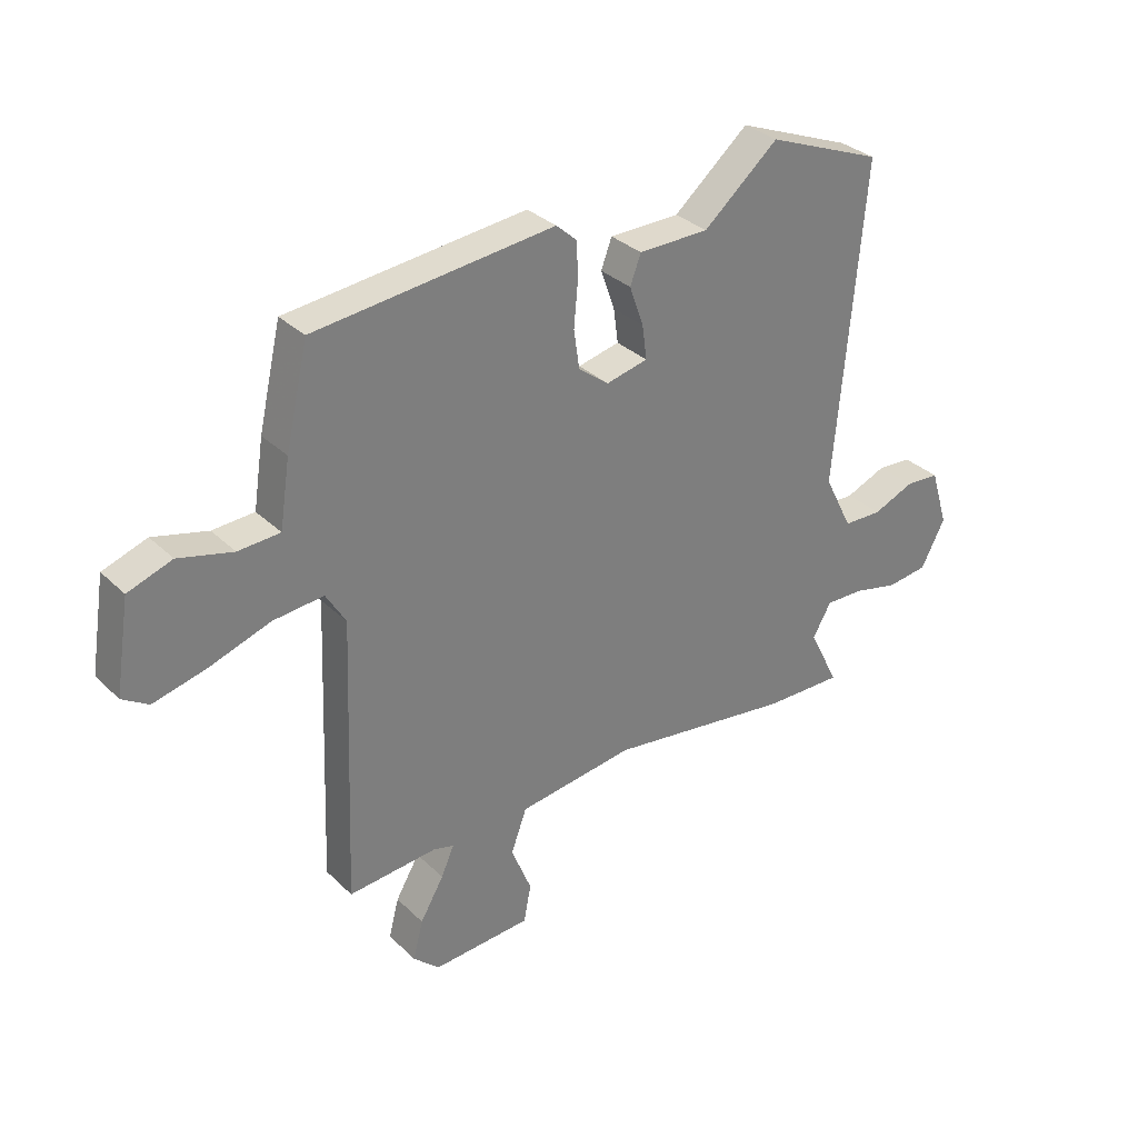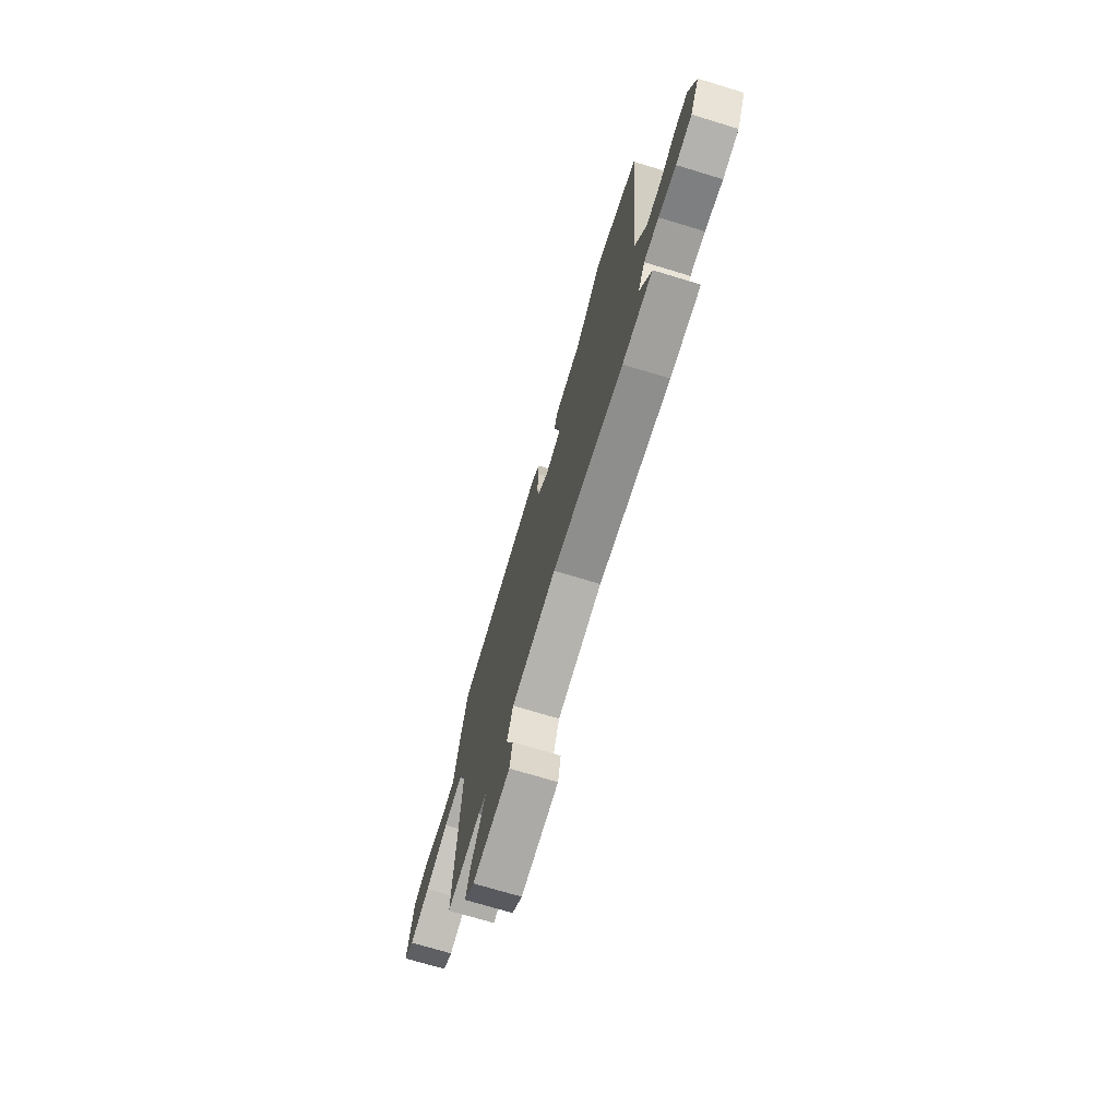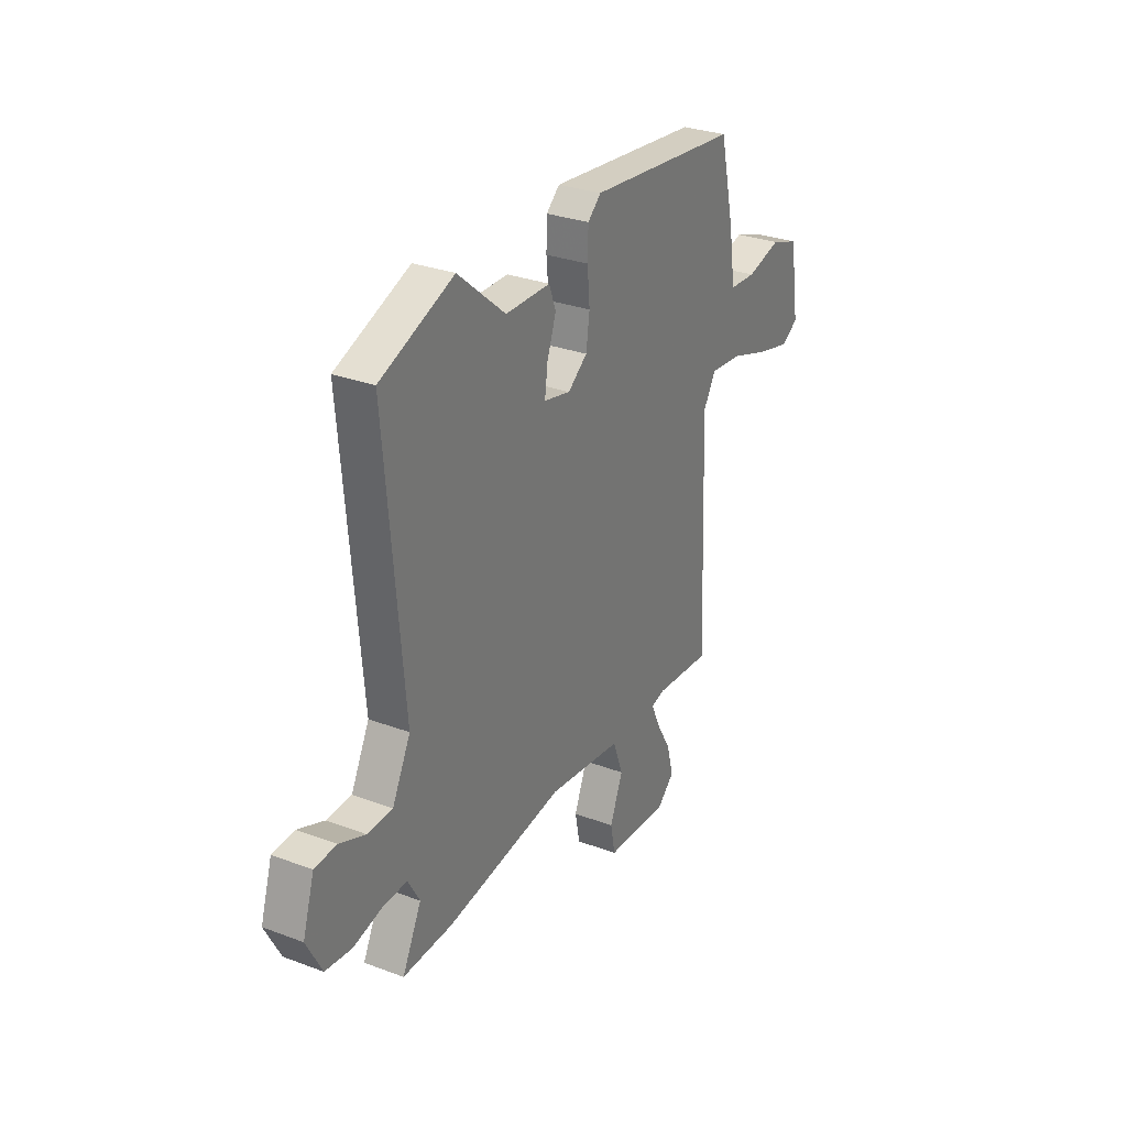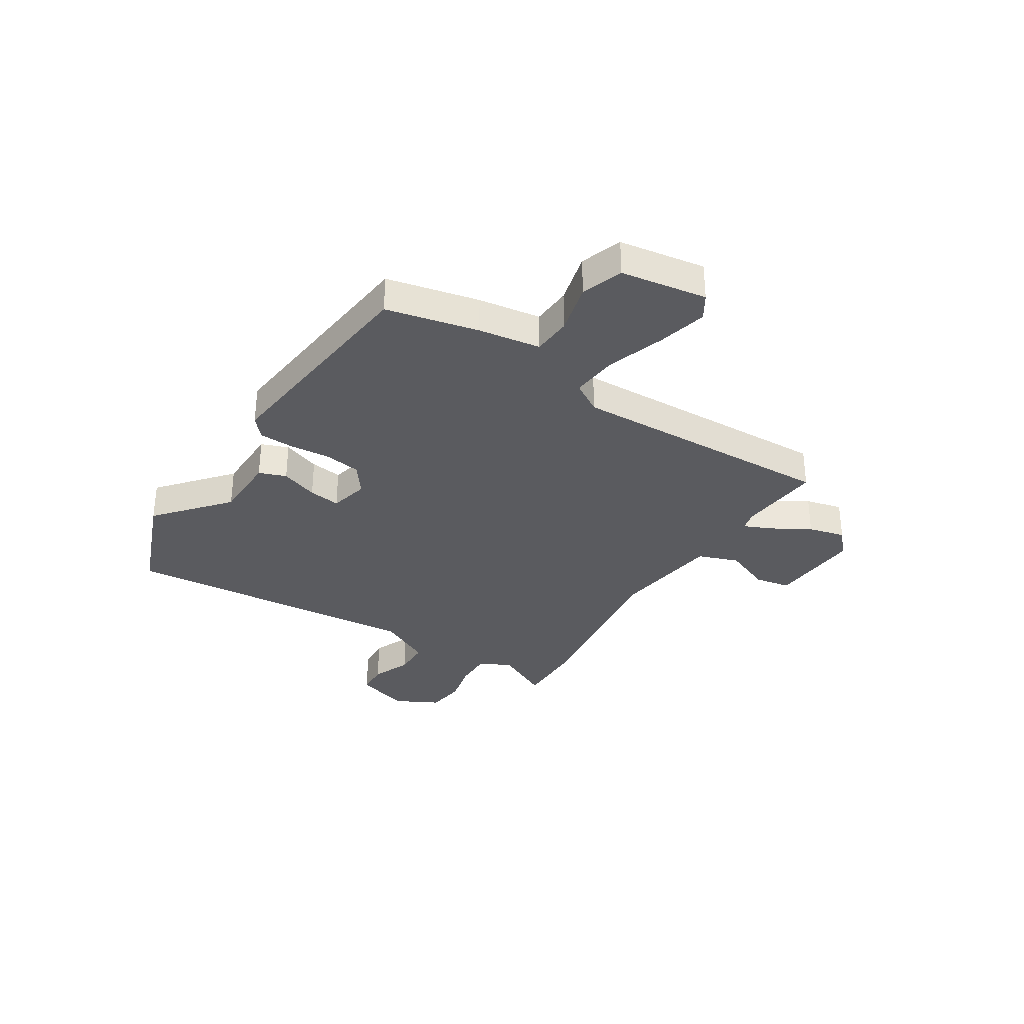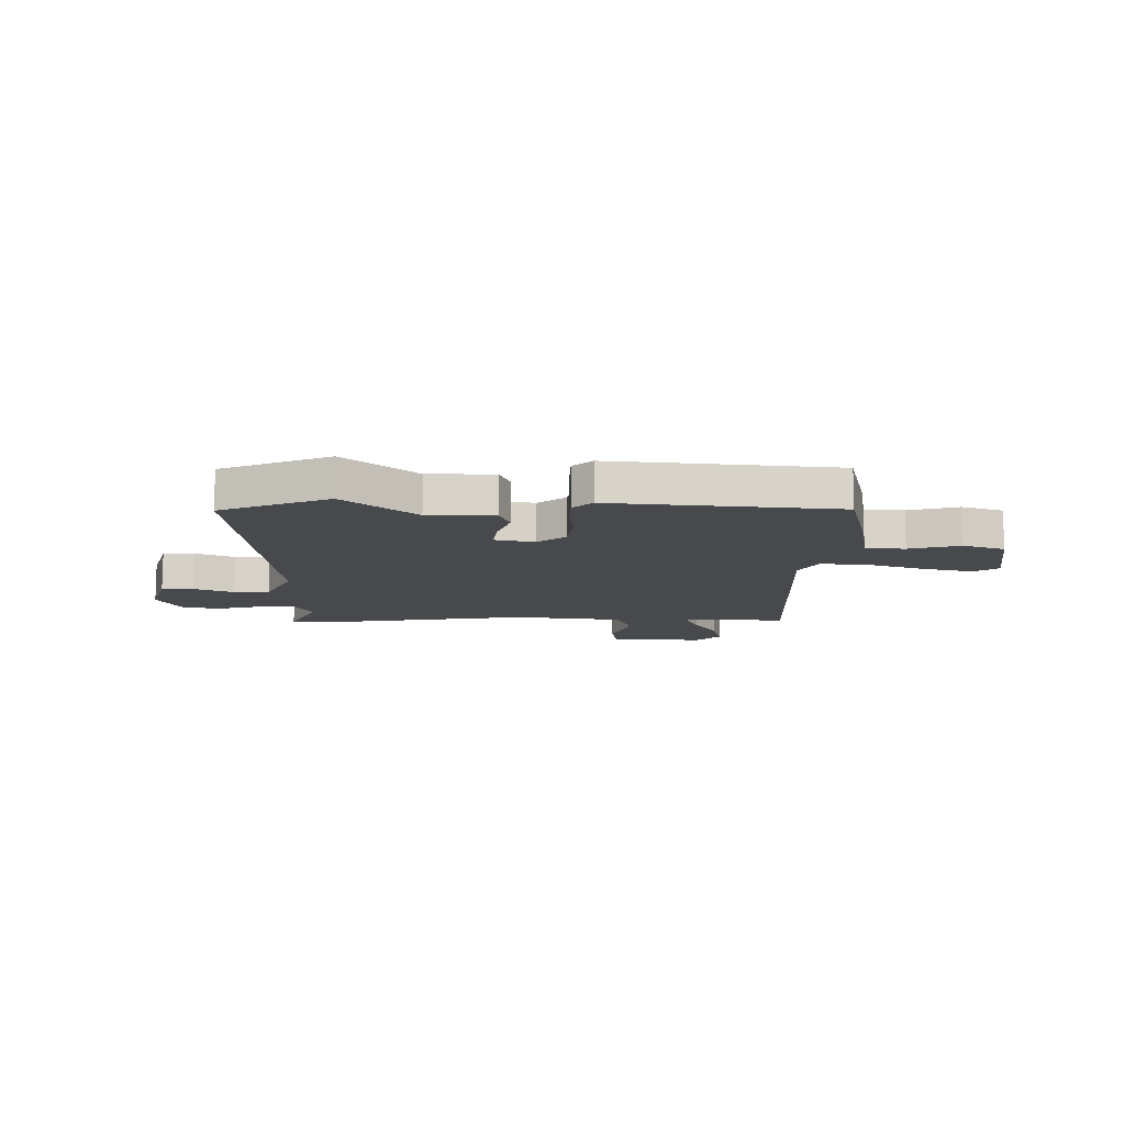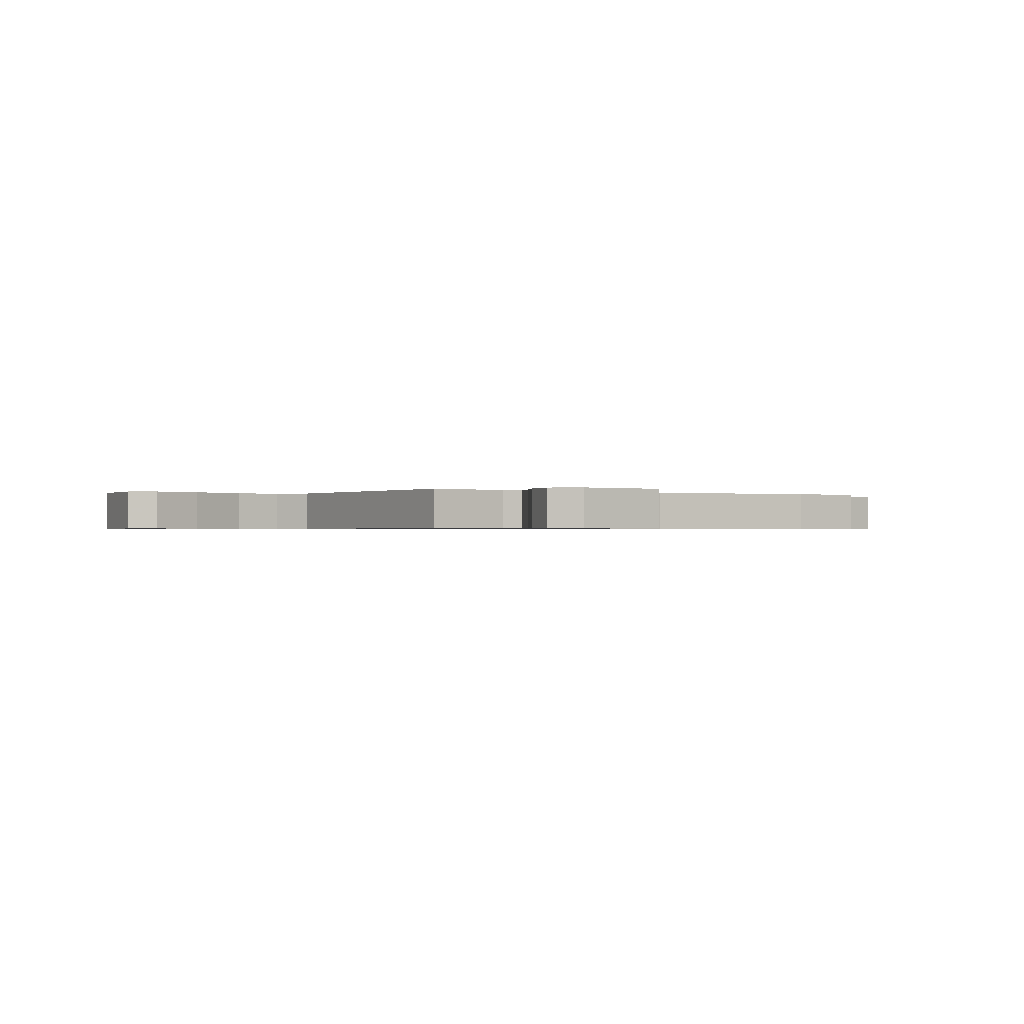
<metadata>
{"format":"obj","ext":"obj","renderer":"f3d","projection":"perspective","resolution":1024,"background":"white","views":[{"elev":32.2,"azim":142.7,"up":"+Z"},{"elev":-72.8,"azim":-106.8,"up":"+Z"},{"elev":29.7,"azim":-61.2,"up":"+Z"},{"elev":-33.2,"azim":57.4,"up":"+Y"},{"elev":-12.2,"azim":-0.1,"up":"+Y"},{"elev":-0.6,"azim":145.2,"up":"+Y"}]}
</metadata>
<code>
v -0.395 0.07 -0.498
v -0.534 0.07 -0.501
v -0.481 0.07 -0.394
v -0.514 0.07 -0.336
v -0.582 0.07 -0.338
v -0.663 0.07 -0.357
v -0.736 0.07 -0.348
v -0.779 0.07 -0.266
v -0.747 0.07 -0.163
v -0.686 0.07 -0.159
v -0.613 0.07 -0.189
v -0.544 0.07 -0.187
v -0.493 0.07 -0.086
v -0.543 0.07 0.483
v -0.338 0.07 0.564
v -0.205 0.07 0.452
v -0.08 0.07 0.451
v -0.061 0.07 0.4
v -0.086 0.07 0.329
v -0.094 0.07 0.269
v -0.02 0.07 0.252
v 0.034 0.07 0.293
v 0.044 0.07 0.362
v 0.037 0.07 0.439
v 0.039 0.07 0.504
v 0.076 0.07 0.537
v 0.5 0.07 0.493
v 0.54 0.07 0.32
v 0.558 0.07 0.203
v 0.632 0.07 0.199
v 0.728 0.07 0.224
v 0.806 0.07 0.197
v 0.832 0.07 0.035
v 0.786 0.07 0.006
v 0.692 0.07 0.029
v 0.584 0.07 0.065
v 0.495 0.07 0.073
v 0.46 0.07 0.015
v 0.48 0.07 -0.487
v 0.322 0.07 -0.474
v 0.286 0.07 -0.484
v 0.309 0.07 -0.536
v 0.351 0.07 -0.608
v 0.369 0.07 -0.677
v 0.322 0.07 -0.72
v 0.147 0.07 -0.71
v 0.134 0.07 -0.643
v 0.17 0.07 -0.554
v 0.142 0.07 -0.478
v -0.065 0.07 -0.451
v -0.395 0 -0.498
v -0.534 0 -0.501
v -0.481 0 -0.394
v -0.514 0 -0.336
v -0.582 0 -0.338
v -0.663 0 -0.357
v -0.736 0 -0.348
v -0.779 0 -0.266
v -0.747 0 -0.163
v -0.686 0 -0.159
v -0.613 0 -0.189
v -0.544 0 -0.187
v -0.493 0 -0.086
v -0.543 0 0.483
v -0.338 0 0.564
v -0.205 0 0.452
v -0.08 0 0.451
v -0.061 0 0.4
v -0.086 0 0.329
v -0.094 0 0.269
v -0.02 0 0.252
v 0.034 0 0.293
v 0.044 0 0.362
v 0.037 0 0.439
v 0.039 0 0.504
v 0.076 0 0.537
v 0.5 0 0.493
v 0.54 0 0.32
v 0.558 0 0.203
v 0.632 0 0.199
v 0.728 0 0.224
v 0.806 0 0.197
v 0.832 0 0.035
v 0.786 0 0.006
v 0.692 0 0.029
v 0.584 0 0.065
v 0.495 0 0.073
v 0.46 0 0.015
v 0.48 0 -0.487
v 0.322 0 -0.474
v 0.286 0 -0.484
v 0.309 0 -0.536
v 0.351 0 -0.608
v 0.369 0 -0.677
v 0.322 0 -0.72
v 0.147 0 -0.71
v 0.134 0 -0.643
v 0.17 0 -0.554
v 0.142 0 -0.478
v -0.065 0 -0.451
f 46 47 48
f 45 46 48
f 44 45 48
f 43 44 48
f 42 43 48
f 41 42 48 49
f 40 41 49 50
f 38 39 40
f 34 35 36
f 33 34 36
f 32 33 36
f 31 32 36
f 30 31 36
f 29 30 36 37
f 29 37 38
f 28 29 38
f 27 28 38
f 26 27 38
f 25 26 38
f 24 25 38
f 23 24 38
f 16 17 18 19
f 16 19 20
f 15 16 20
f 14 15 20
f 13 14 20
f 12 13 20 21
f 9 10 11
f 8 9 11
f 7 8 11
f 6 7 11
f 5 6 11
f 4 5 11 12
f 12 21 22
f 4 12 22
f 3 4 22
f 2 3 22
f 1 2 22
f 50 1 22
f 38 40 50
f 23 38 50
f 22 23 50
f 98 97 96
f 98 96 95
f 98 95 94
f 98 94 93
f 98 93 92
f 99 98 92 91
f 100 99 91 90
f 90 89 88
f 86 85 84
f 86 84 83
f 86 83 82
f 86 82 81
f 86 81 80
f 87 86 80 79
f 88 87 79
f 88 79 78
f 88 78 77
f 88 77 76
f 88 76 75
f 88 75 74
f 88 74 73
f 69 68 67 66
f 70 69 66
f 70 66 65
f 70 65 64
f 70 64 63
f 71 70 63 62
f 61 60 59
f 61 59 58
f 61 58 57
f 61 57 56
f 61 56 55
f 62 61 55 54
f 72 71 62
f 72 62 54
f 72 54 53
f 72 53 52
f 72 52 51
f 72 51 100
f 100 90 88
f 100 88 73
f 100 73 72
f 1 51 52 2
f 2 52 53 3
f 3 53 54 4
f 4 54 55 5
f 5 55 56 6
f 6 56 57 7
f 7 57 58 8
f 8 58 59 9
f 9 59 60 10
f 10 60 61 11
f 11 61 62 12
f 12 62 63 13
f 13 63 64 14
f 14 64 65 15
f 15 65 66 16
f 16 66 67 17
f 17 67 68 18
f 18 68 69 19
f 19 69 70 20
f 20 70 71 21
f 21 71 72 22
f 22 72 73 23
f 23 73 74 24
f 24 74 75 25
f 25 75 76 26
f 26 76 77 27
f 27 77 78 28
f 28 78 79 29
f 29 79 80 30
f 30 80 81 31
f 31 81 82 32
f 32 82 83 33
f 33 83 84 34
f 34 84 85 35
f 35 85 86 36
f 36 86 87 37
f 37 87 88 38
f 38 88 89 39
f 39 89 90 40
f 40 90 91 41
f 41 91 92 42
f 42 92 93 43
f 43 93 94 44
f 44 94 95 45
f 45 95 96 46
f 46 96 97 47
f 47 97 98 48
f 48 98 99 49
f 49 99 100 50
f 50 100 51 1

</code>
